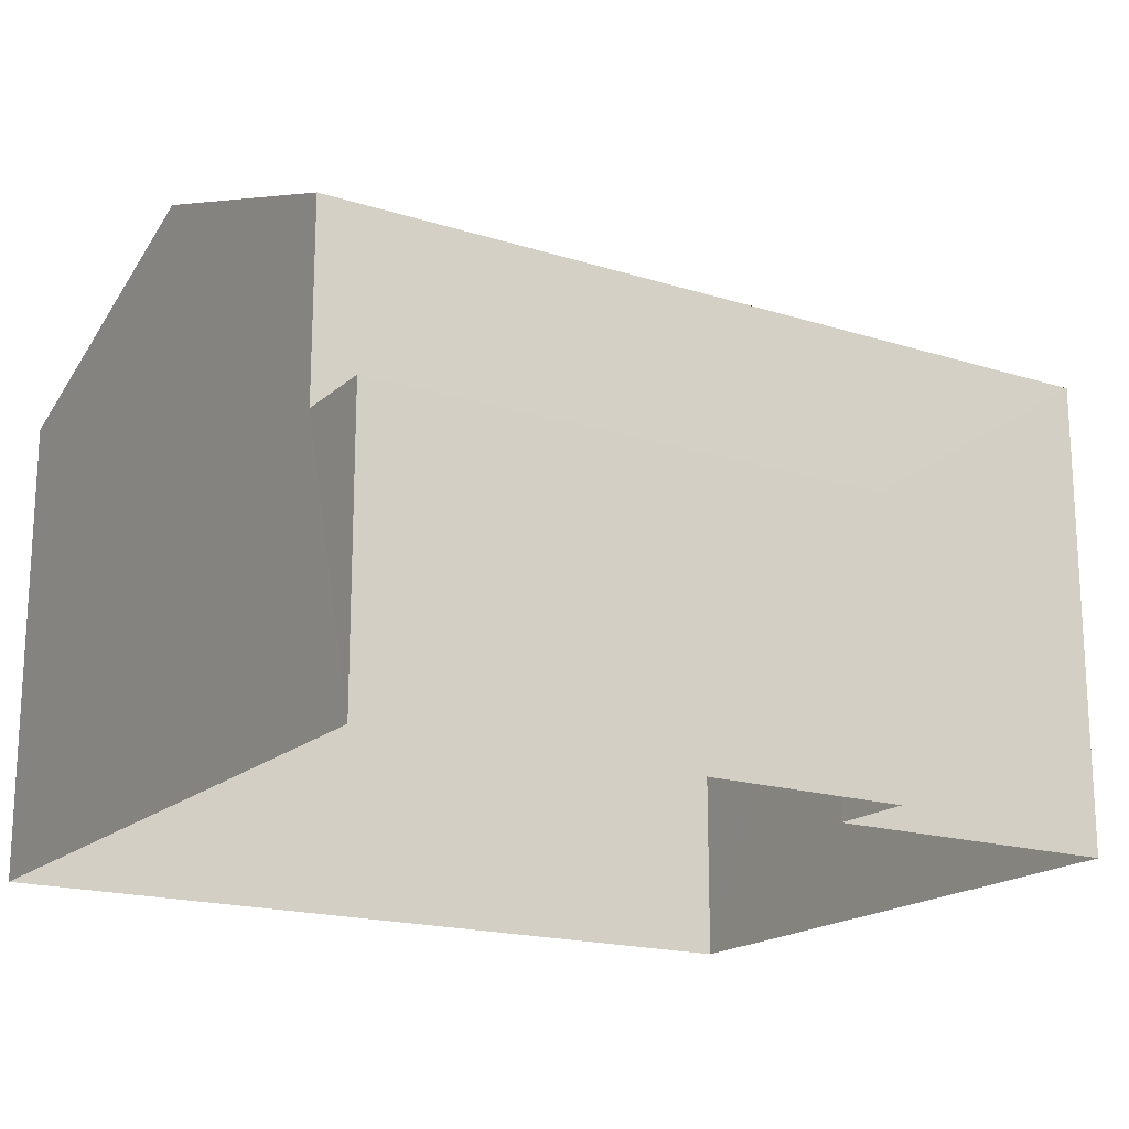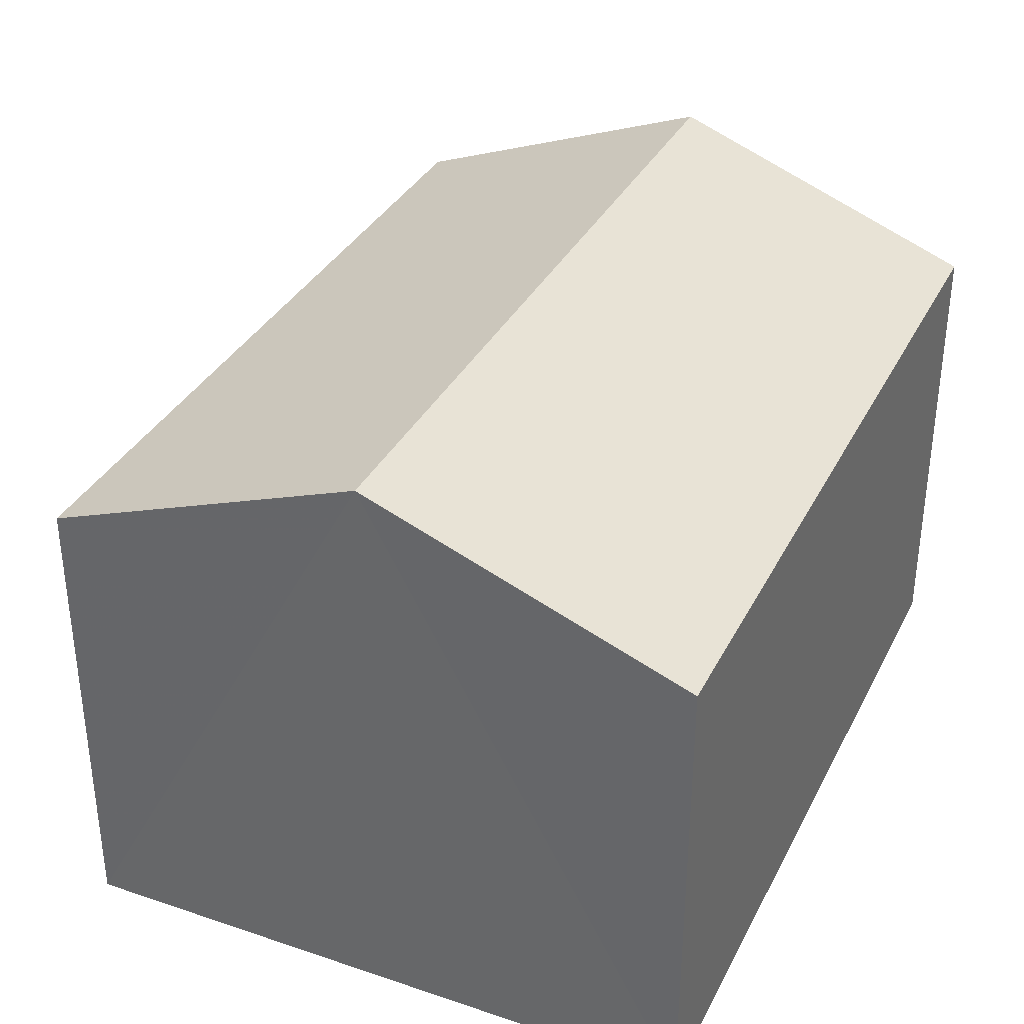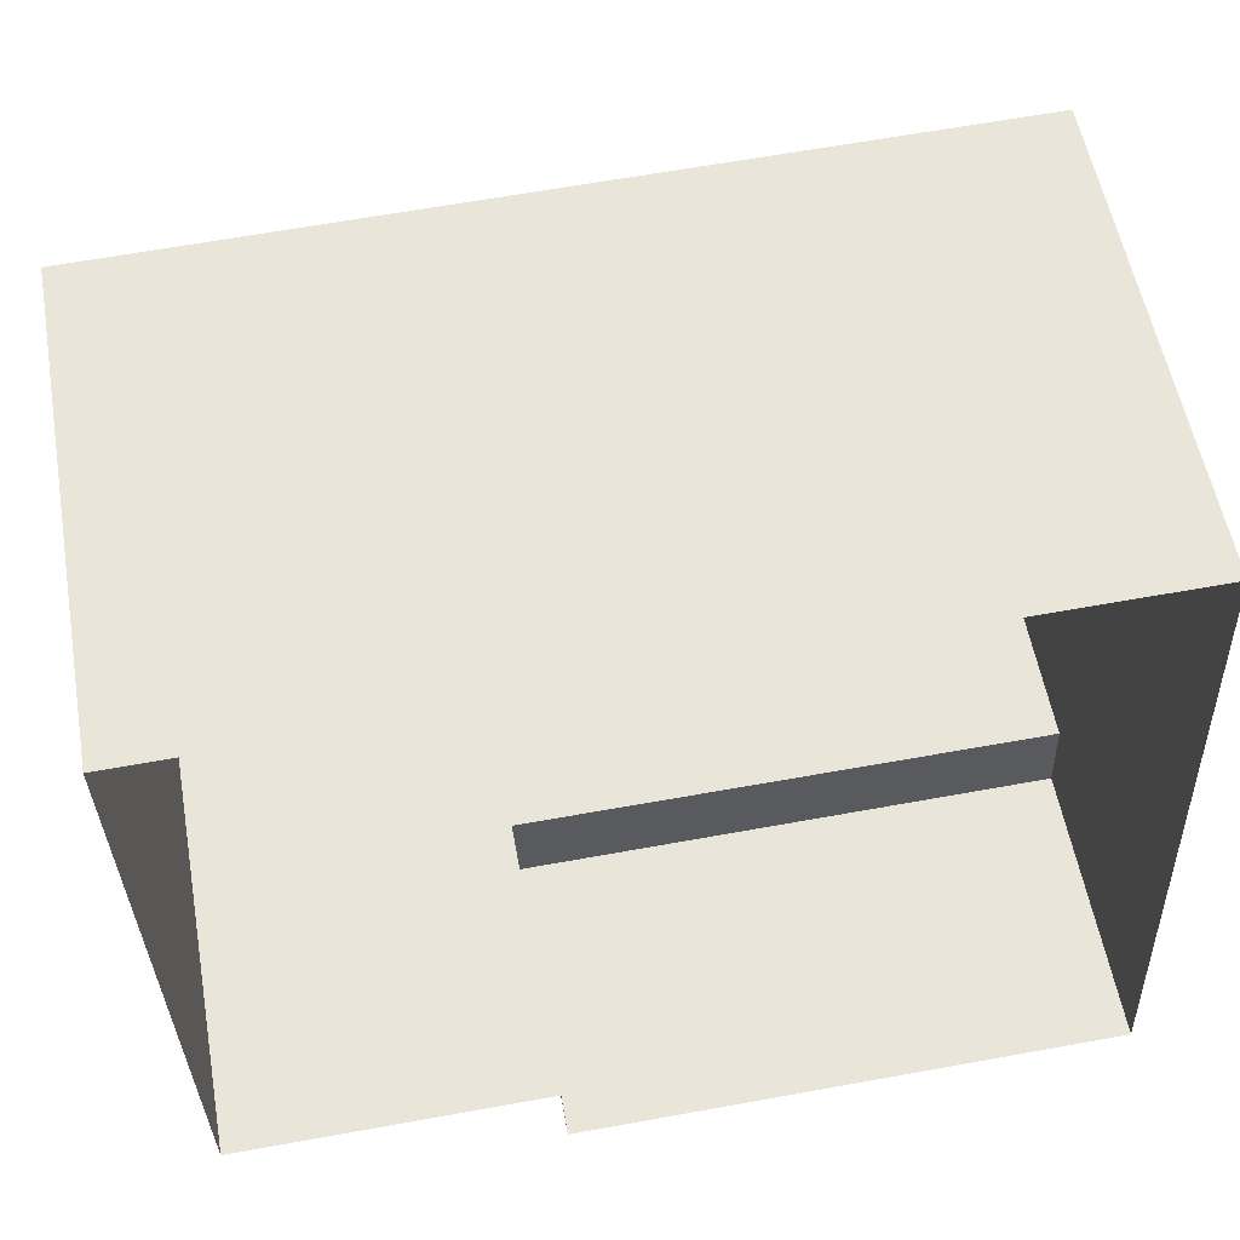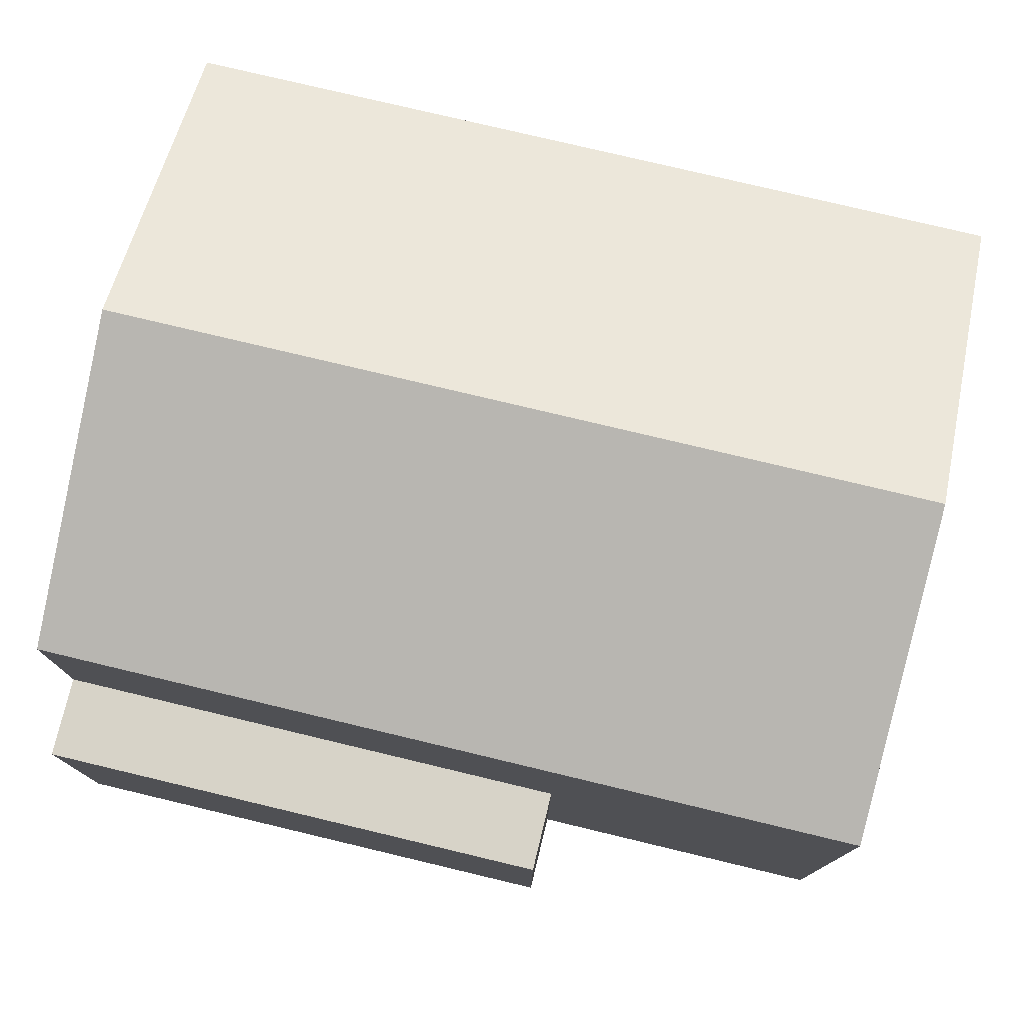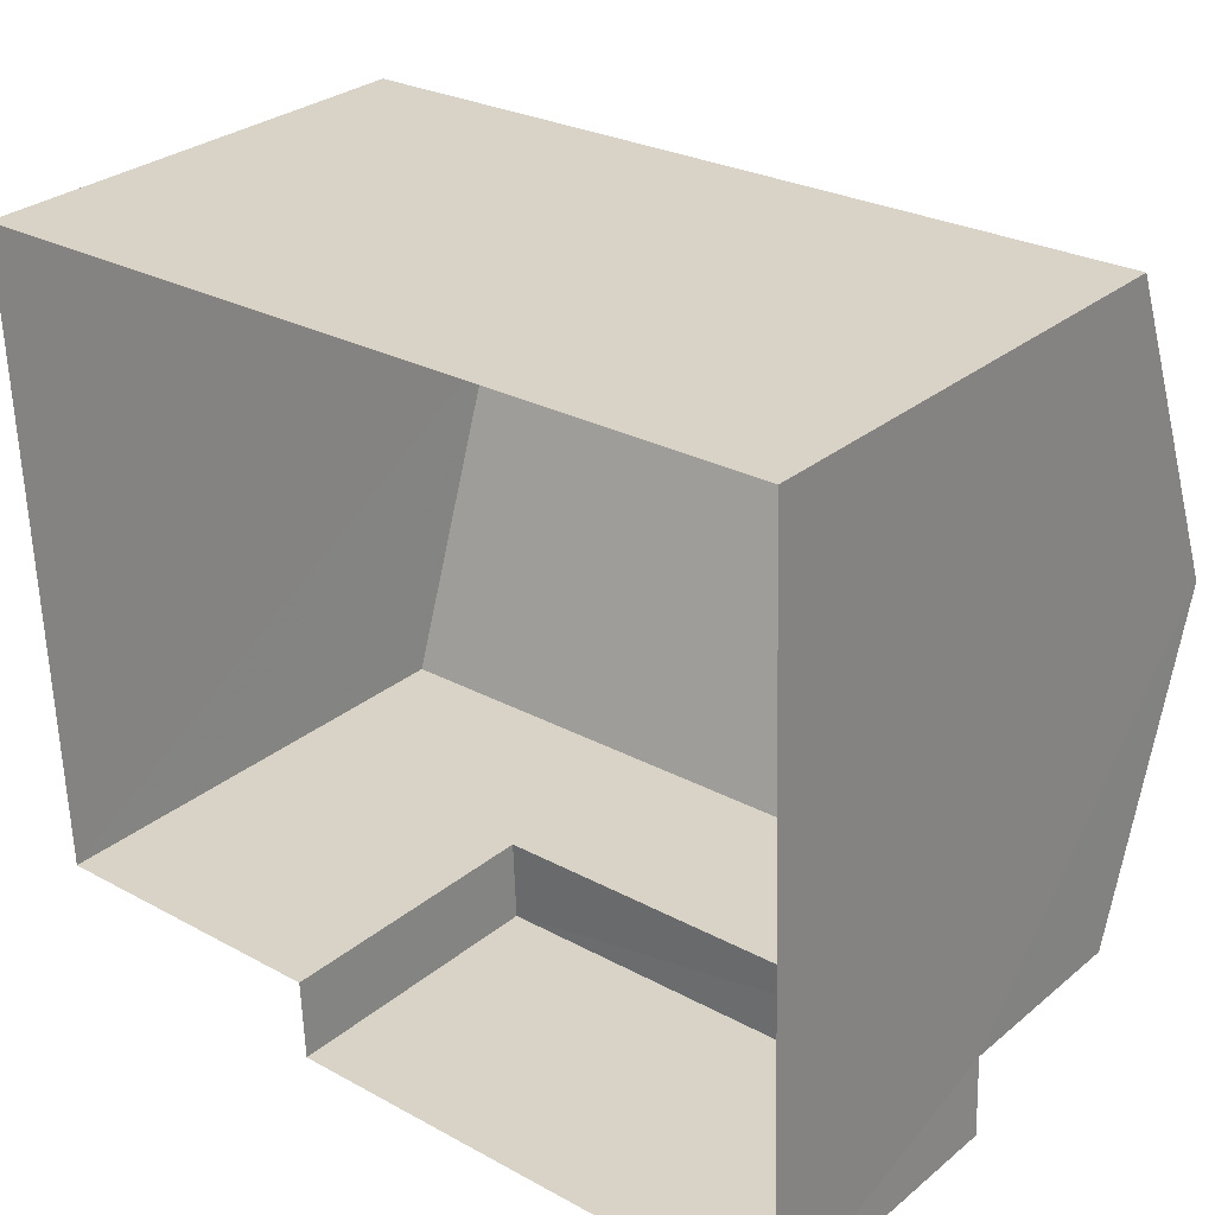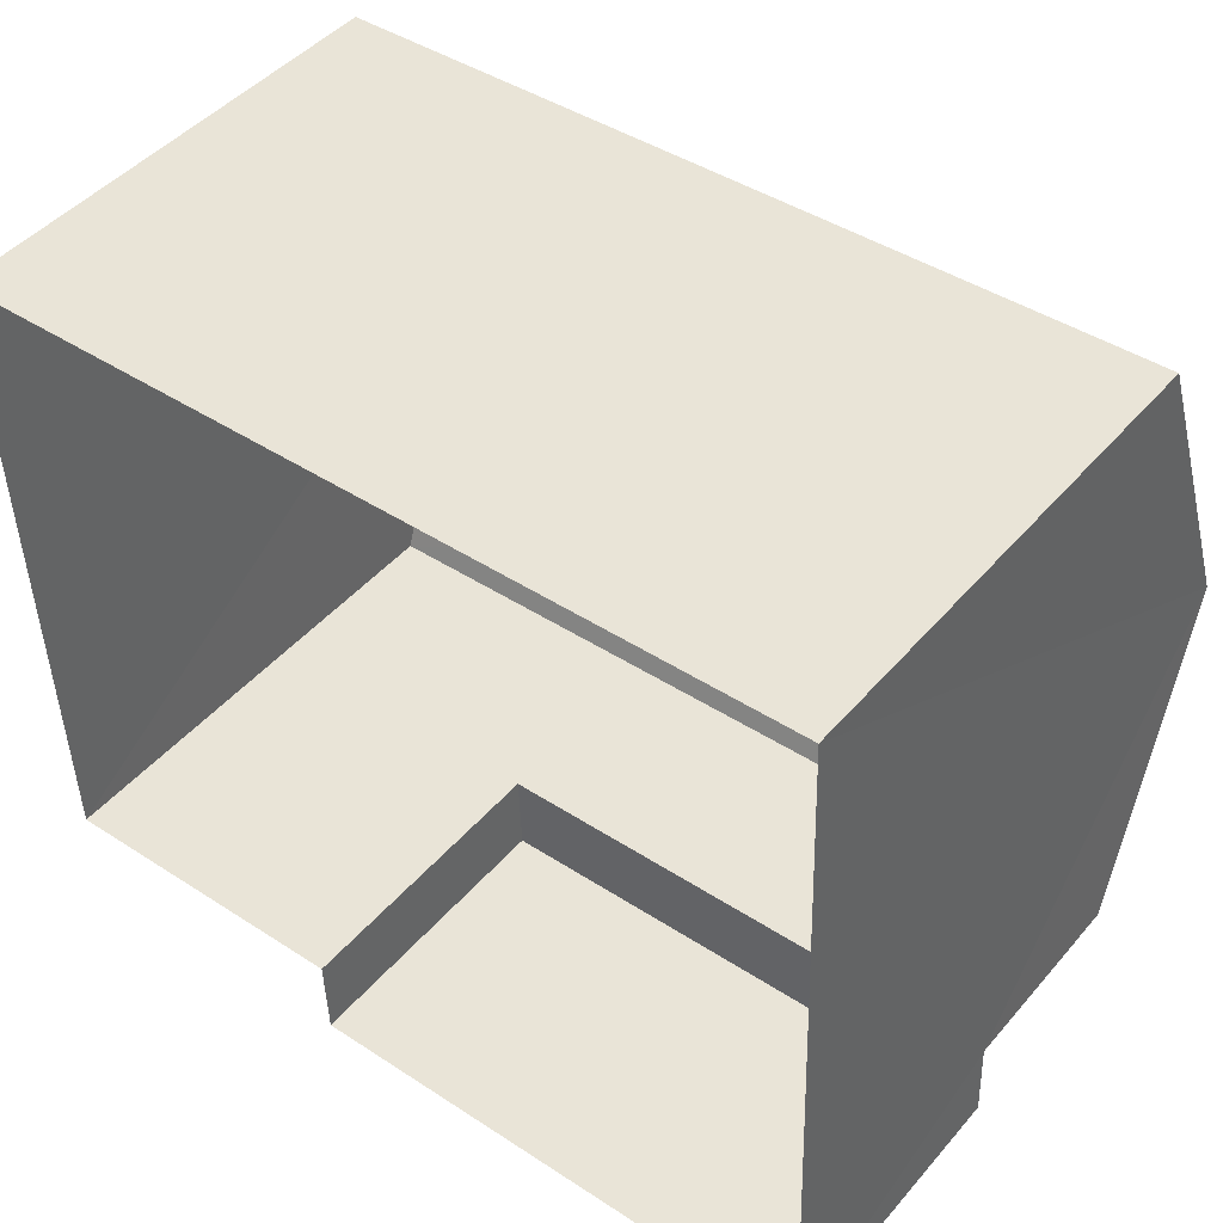
<metadata>
{"format":"obj","ext":"obj","renderer":"f3d","projection":"perspective","resolution":1024,"background":"white","views":[{"elev":-18.1,"azim":-33.5,"up":"+Z"},{"elev":34.8,"azim":112.2,"up":"+Z"},{"elev":55.2,"azim":170.0,"up":"+Y"},{"elev":76.9,"azim":11.5,"up":"+Z"},{"elev":29.6,"azim":-139.6,"up":"+Y"},{"elev":45.8,"azim":-142.1,"up":"+Y"}]}
</metadata>
<code>
v -3.719e+05 -1.057e+05 24.63
v -3.719e+05 -1.057e+05 24.63
v -3.719e+05 -1.057e+05 24.63
v -3.719e+05 -1.057e+05 24.63
v -3.719e+05 -1.057e+05 24.63
v -3.719e+05 -1.057e+05 24.63
v -3.719e+05 -1.057e+05 31.46
v -3.719e+05 -1.057e+05 30.05
v -3.719e+05 -1.057e+05 31.46
v -3.719e+05 -1.057e+05 30.05
v -3.719e+05 -1.057e+05 30.05
v -3.719e+05 -1.057e+05 30.05
v -3.719e+05 -1.057e+05 27.85
v -3.719e+05 -1.057e+05 27.85
v -3.719e+05 -1.057e+05 27.85
v -3.719e+05 -1.057e+05 27.85
f 1 2 3
f 3 2 4
f 4 2 5
f 2 6 5
f 7 8 9
f 7 10 8
f 9 11 7
f 9 12 11
f 13 14 15
f 16 13 15
f 11 4 7
f 10 7 13
f 13 4 5
f 13 5 14
f 7 4 13
f 16 15 6
f 2 16 6
f 8 1 9
f 1 3 9
f 3 12 9
f 14 5 6
f 15 14 6
f 11 3 4
f 11 12 3
f 2 1 16
f 1 8 16
f 16 10 13
f 16 8 10

</code>
